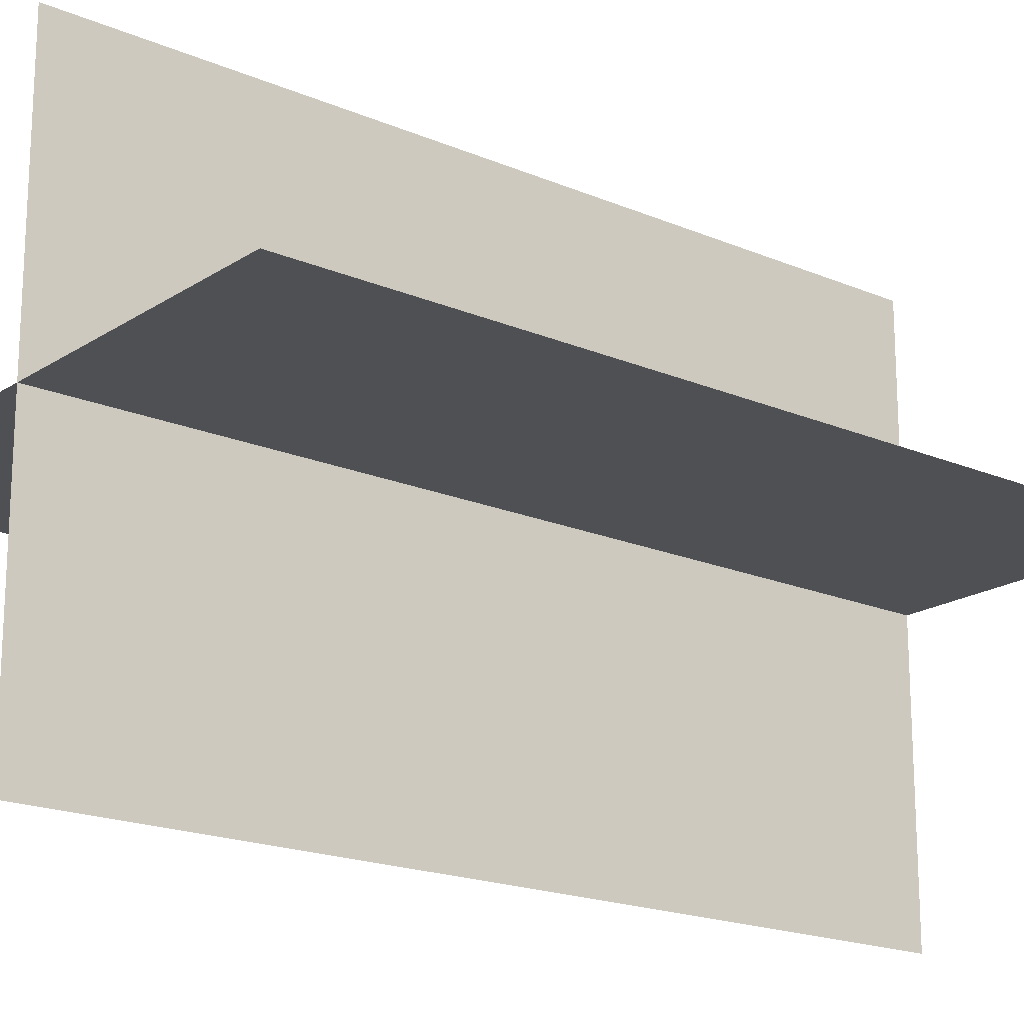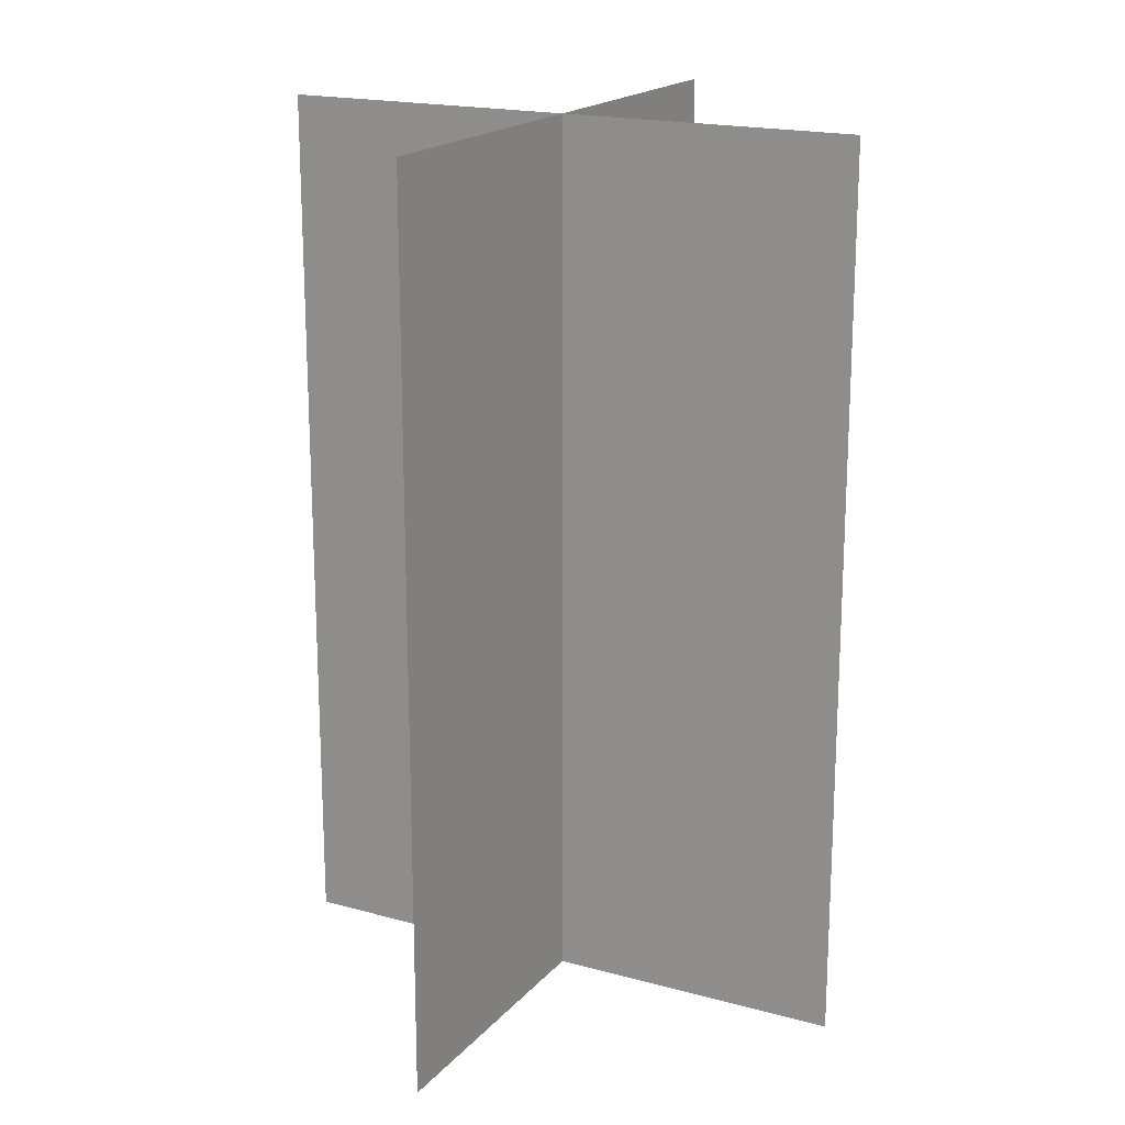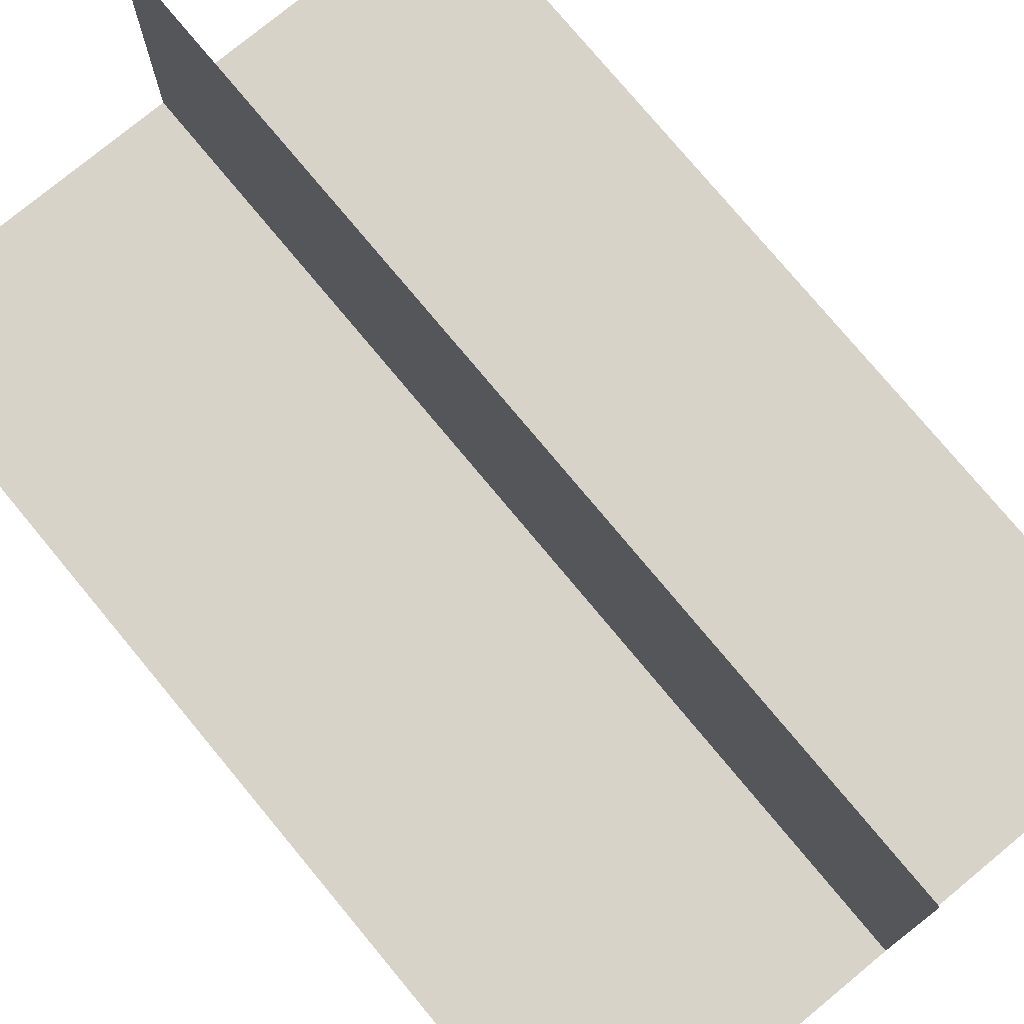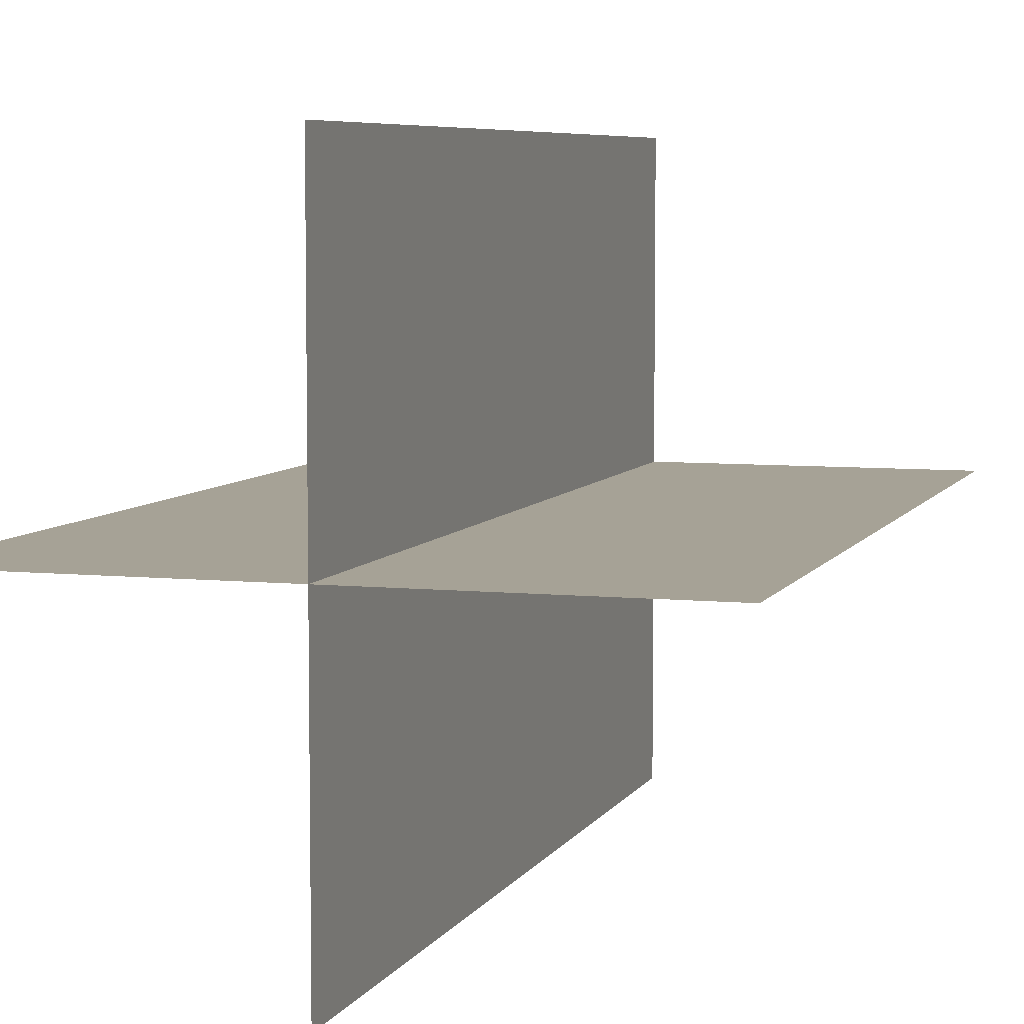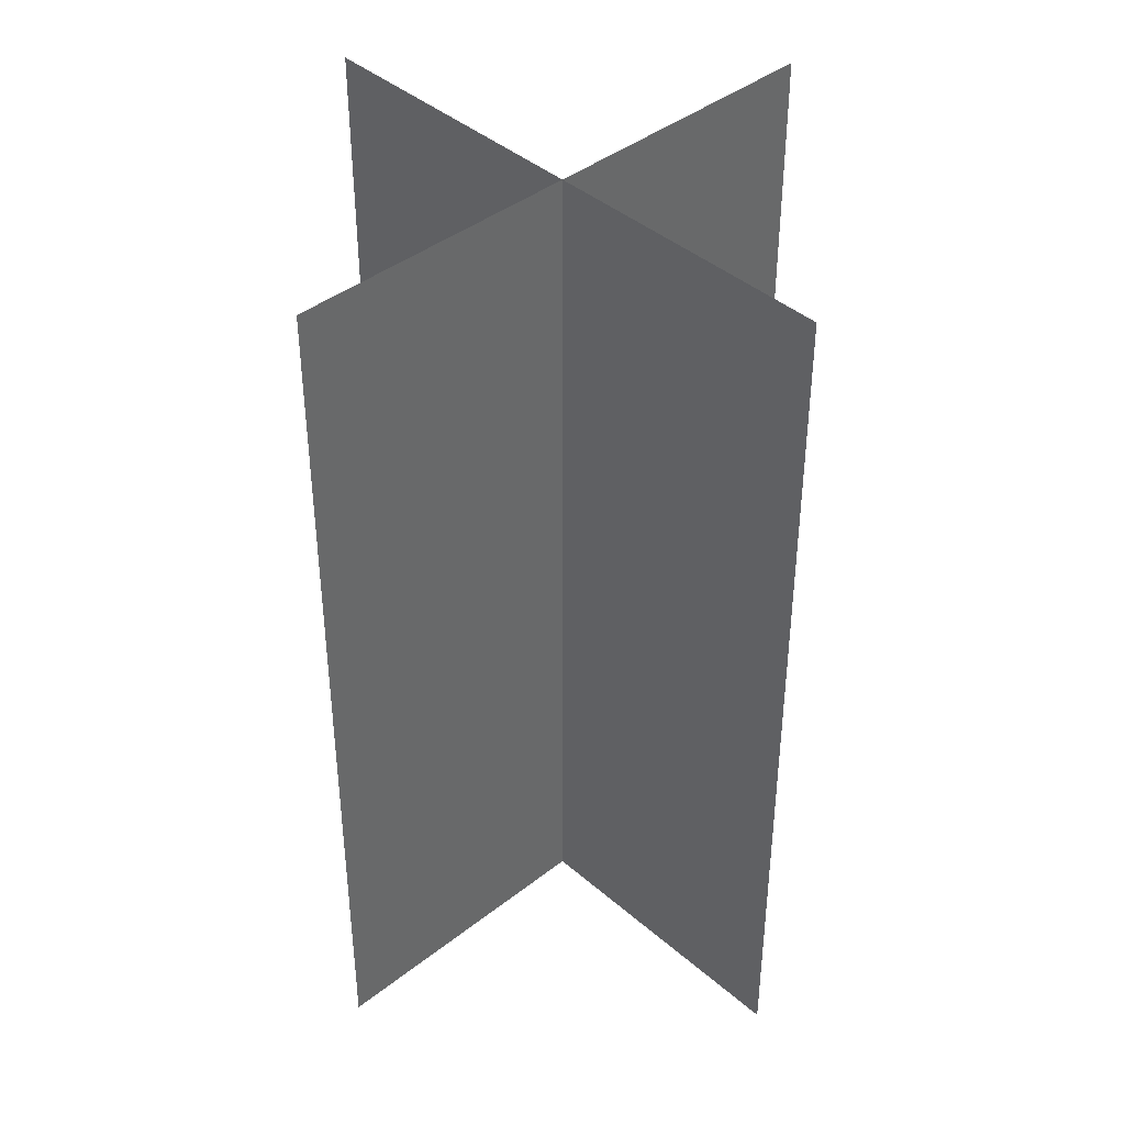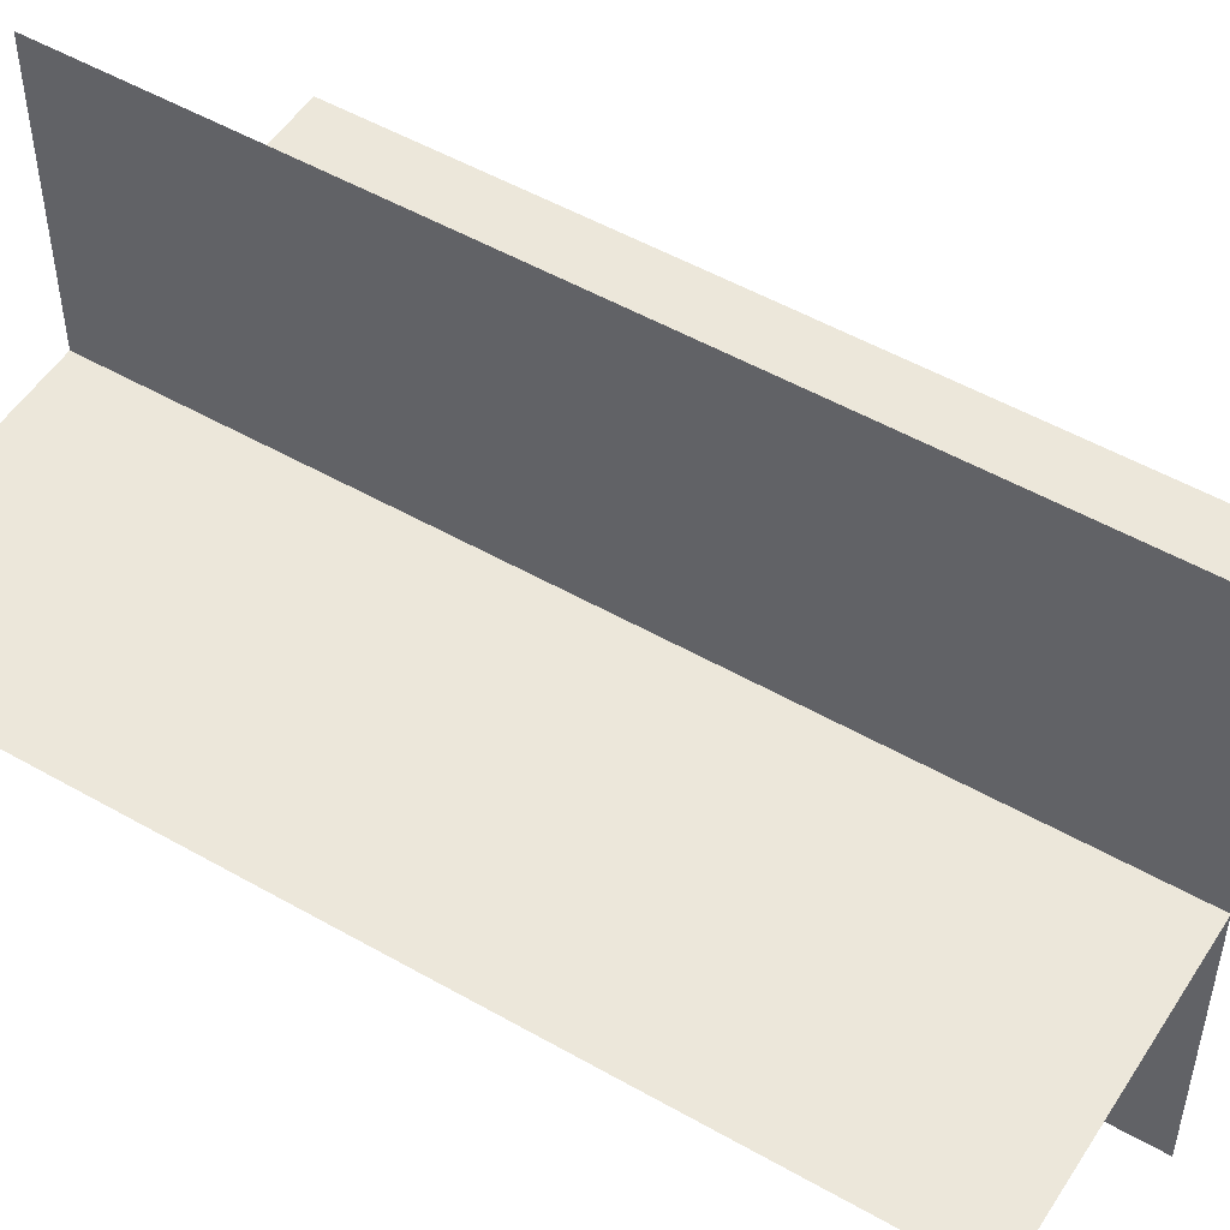
<metadata>
{"format":"obj","ext":"obj","renderer":"f3d","projection":"perspective","resolution":1024,"background":"white","views":[{"elev":-18.8,"azim":50.9,"up":"+Y"},{"elev":18.5,"azim":27.7,"up":"+Z"},{"elev":76.2,"azim":-39.6,"up":"+Y"},{"elev":6.3,"azim":17.2,"up":"+Y"},{"elev":41.1,"azim":46.4,"up":"+Z"},{"elev":51.8,"azim":-58.3,"up":"+Y"}]}
</metadata>
<code>
g islands_sniper_grass_big46
v 9.873 38.67 20
v 9.873 38.67 21.5
v 10.87 38.67 21.5
v 10.87 38.67 20
v 10.37 39.17 20
v 10.37 39.17 21.5
v 10.37 38.17 21.5
v 10.37 38.17 20
g islands_sniper_grass_big46_0
f 3 2 1
f 4 3 1
f 7 6 5
f 8 7 5

</code>
